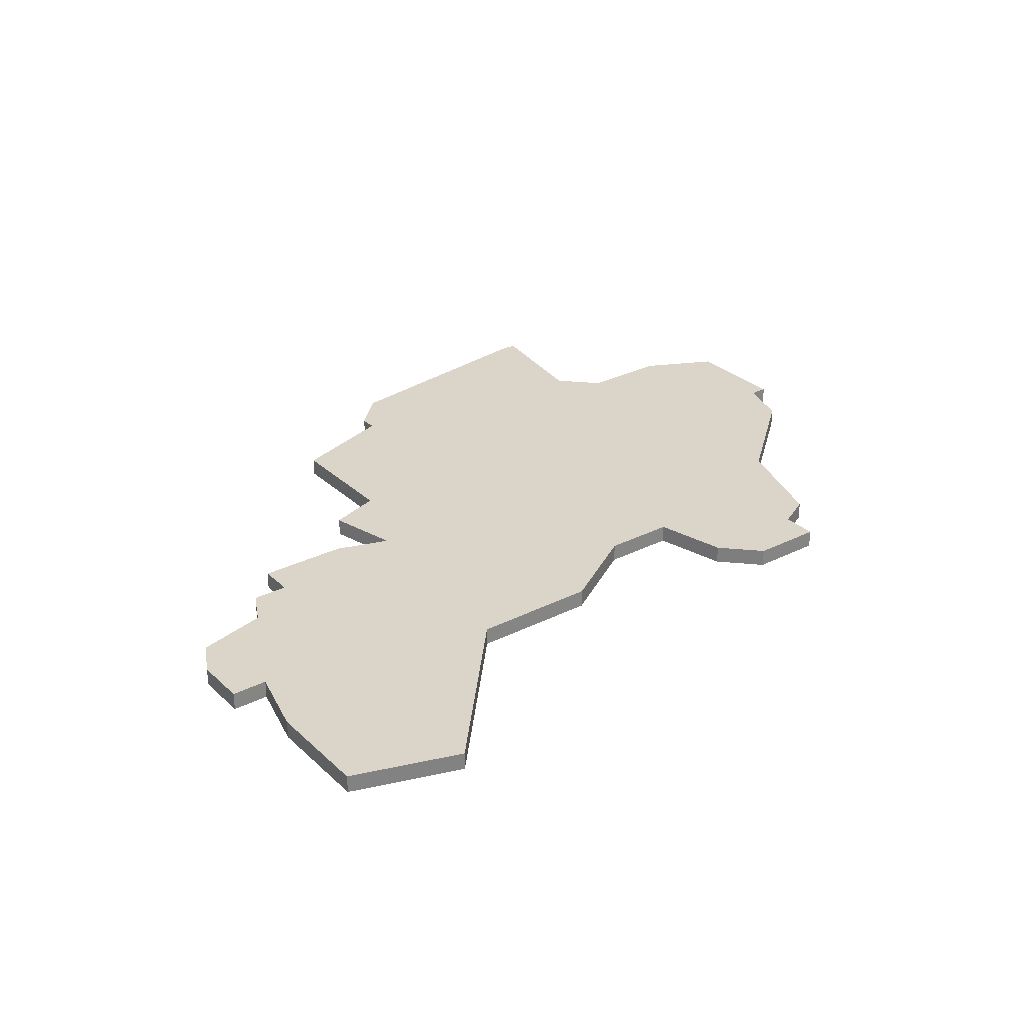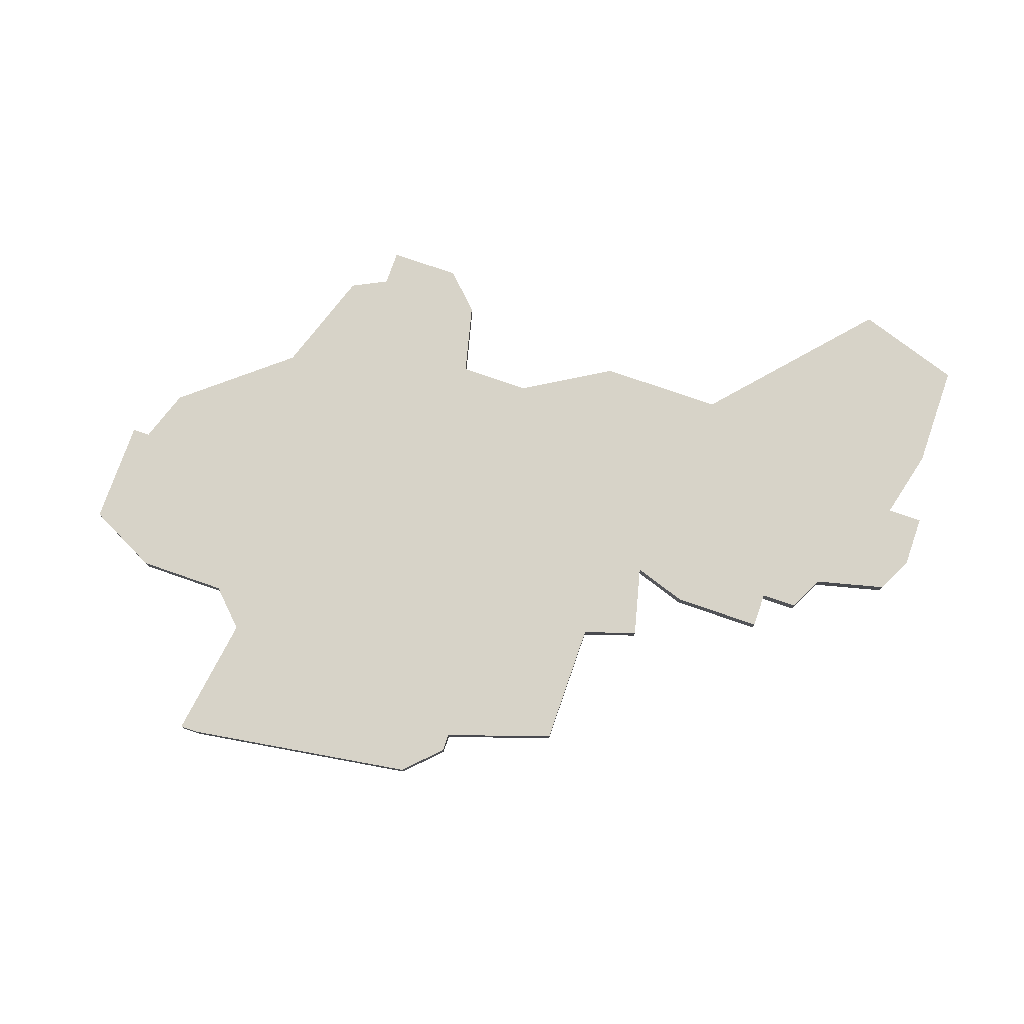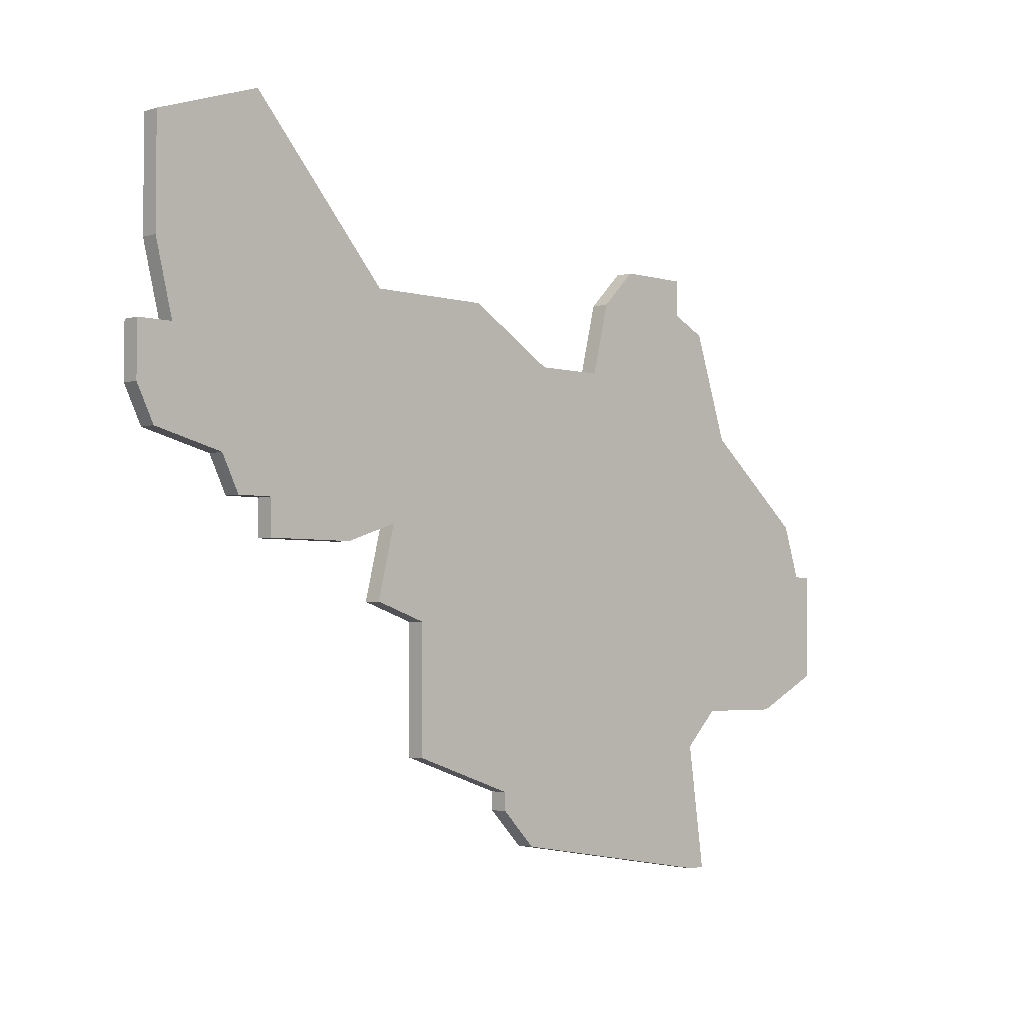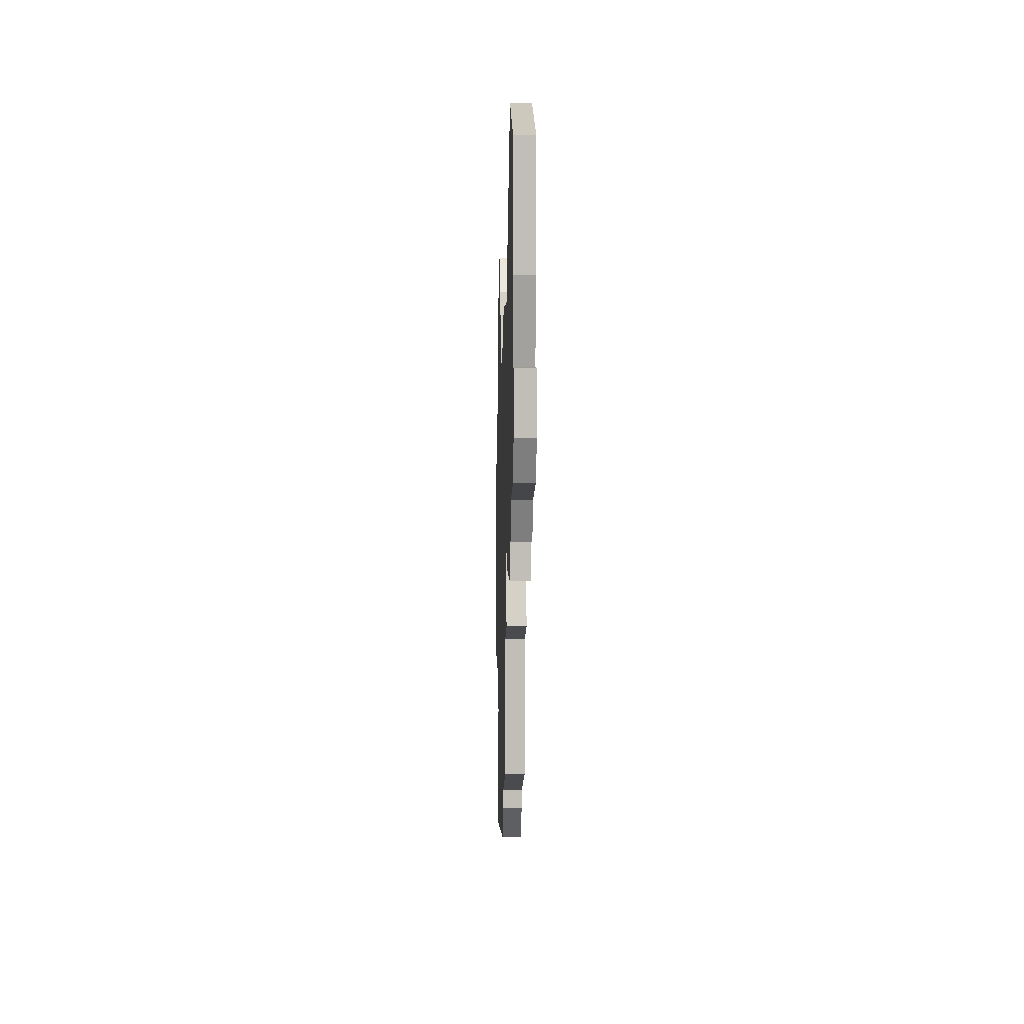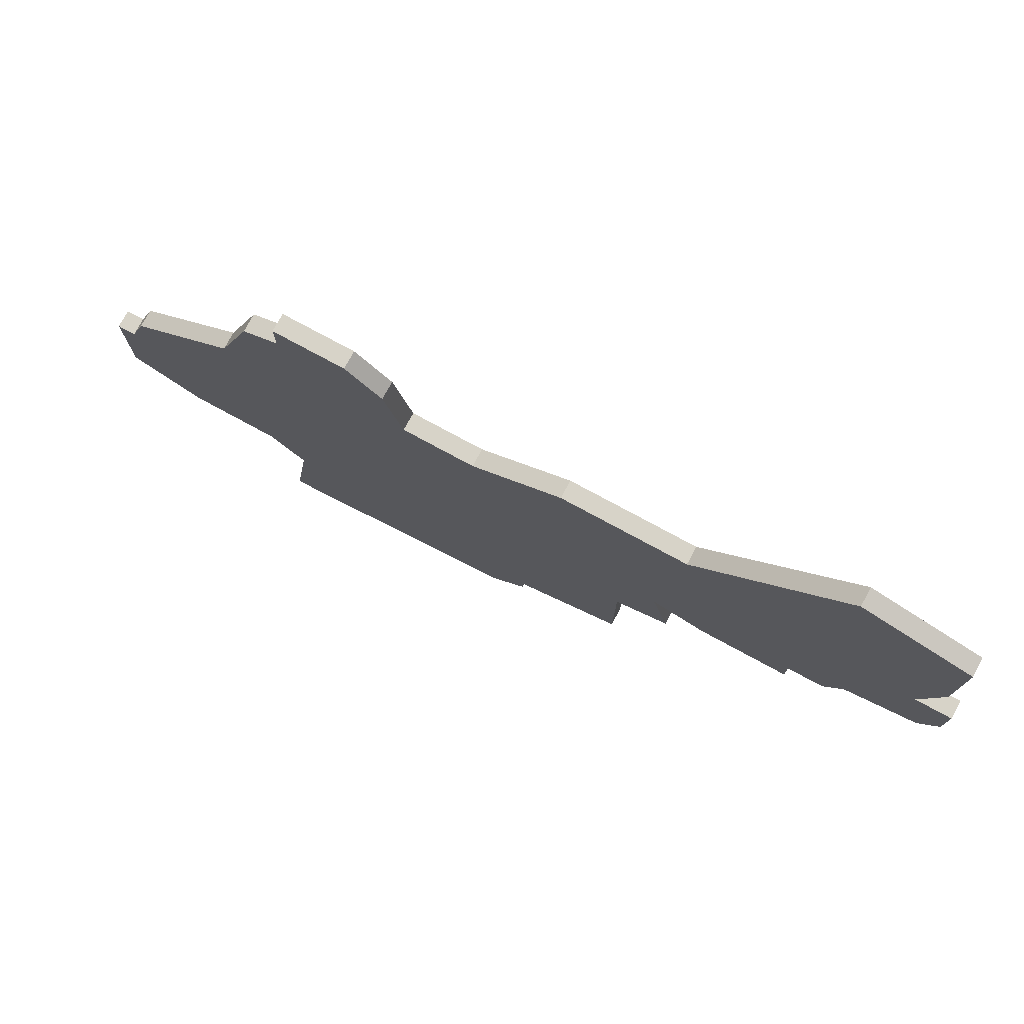
<metadata>
{"format":"obj","ext":"obj","renderer":"f3d","projection":"perspective","resolution":1024,"background":"white","views":[{"elev":29.2,"azim":143.3,"up":"+Z"},{"elev":76.5,"azim":19.2,"up":"+Z"},{"elev":-3.5,"azim":135.3,"up":"+Y"},{"elev":4.1,"azim":88.7,"up":"+Y"},{"elev":76.8,"azim":28.5,"up":"+Y"}]}
</metadata>
<code>
v 3939 -944 0
v 3939 -944 1
v 3914 -944 0
v 3914 -944 1
v 3895 -963 0
v 3895 -963 1
v 3928 -954 0
v 3928 -954 1
v 3903 -938 0
v 3903 -938 1
v 3903 -940 0
v 3903 -940 1
v 3936 -950 0
v 3936 -950 1
v 3919 -941 0
v 3919 -941 1
v 3902 -972 0
v 3902 -972 1
v 3902 -965 0
v 3902 -965 1
v 3935 -952 0
v 3935 -952 1
v 3910 -944 0
v 3910 -944 1
v 3893 -952 0
v 3893 -952 1
v 3926 -957 0
v 3926 -957 1
v 3926 -941 0
v 3926 -941 1
v 3901 -972 0
v 3901 -972 1
v 3901 -941 0
v 3901 -941 1
v 3934 -932 0
v 3934 -932 1
v 3909 -940 0
v 3909 -940 1
v 3917 -967 0
v 3917 -967 1
v 3917 -968 0
v 3917 -968 1
v 3892 -955 0
v 3892 -955 1
v 3925 -953 0
v 3925 -953 1
v 3900 -963 0
v 3900 -963 1
v 3933 -952 0
v 3933 -952 1
v 3933 -954 0
v 3933 -954 1
v 3941 -944 0
v 3941 -944 1
v 3941 -947 0
v 3941 -947 1
v 3891 -961 0
v 3891 -961 1
v 3891 -955 0
v 3891 -955 1
v 3899 -947 0
v 3899 -947 1
v 3907 -938 0
v 3907 -938 1
v 3940 -934 0
v 3940 -934 1
v 3940 -940 0
v 3940 -940 1
v 3940 -949 0
v 3940 -949 1
v 3915 -970 0
v 3915 -970 1
v 3923 -958 0
v 3923 -958 1
v 3923 -965 0
v 3923 -965 1
f 5 57 43
f 57 59 43
f 47 5 43
f 19 17 31
f 71 19 39
f 17 19 71
f 23 19 47
f 23 73 19
f 25 47 43
f 33 11 61
f 23 61 11
f 47 25 61
f 23 47 61
f 9 63 11
f 63 37 11
f 23 11 37
f 3 73 23
f 71 39 41
f 73 75 39
f 73 3 45
f 73 45 27
f 15 45 3
f 13 21 49
f 7 49 51
f 45 49 7
f 29 49 45
f 29 1 13
f 69 13 1
f 29 45 15
f 29 35 67
f 67 1 29
f 13 49 29
f 1 53 55
f 35 65 67
f 55 69 1
f 39 19 73
f 44 58 6
f 44 60 58
f 44 6 48
f 32 18 20
f 40 20 72
f 72 20 18
f 48 20 24
f 20 74 24
f 44 48 26
f 62 12 34
f 12 62 24
f 62 26 48
f 62 48 24
f 12 64 10
f 12 38 64
f 38 12 24
f 24 74 4
f 42 40 72
f 40 76 74
f 46 4 74
f 28 46 74
f 4 46 16
f 50 22 14
f 52 50 8
f 8 50 46
f 46 50 30
f 14 2 30
f 2 14 70
f 16 46 30
f 68 36 30
f 30 2 68
f 30 50 14
f 56 54 2
f 68 66 36
f 2 70 56
f 74 20 40
f 44 26 43
f 43 26 25
f 60 44 59
f 59 44 43
f 58 60 57
f 57 60 59
f 6 58 5
f 5 58 57
f 48 6 47
f 47 6 5
f 20 48 19
f 19 48 47
f 32 20 31
f 31 20 19
f 18 32 17
f 17 32 31
f 72 18 71
f 71 18 17
f 42 72 41
f 41 72 71
f 40 42 39
f 39 42 41
f 76 40 75
f 75 40 39
f 74 76 73
f 73 76 75
f 28 74 27
f 27 74 73
f 46 28 45
f 45 28 27
f 8 46 7
f 7 46 45
f 52 8 51
f 51 8 7
f 50 52 49
f 49 52 51
f 22 50 21
f 21 50 49
f 14 22 13
f 13 22 21
f 70 14 69
f 69 14 13
f 56 70 55
f 55 70 69
f 54 56 53
f 53 56 55
f 2 54 1
f 1 54 53
f 68 2 67
f 67 2 1
f 66 68 65
f 65 68 67
f 36 66 35
f 35 66 65
f 30 36 29
f 29 36 35
f 16 30 15
f 15 30 29
f 4 16 3
f 3 16 15
f 24 4 23
f 23 4 3
f 38 24 37
f 37 24 23
f 64 38 63
f 63 38 37
f 10 64 9
f 9 64 63
f 12 10 11
f 11 10 9
f 34 12 33
f 33 12 11
f 26 62 25
f 25 62 61
f 62 34 61
f 61 34 33

</code>
